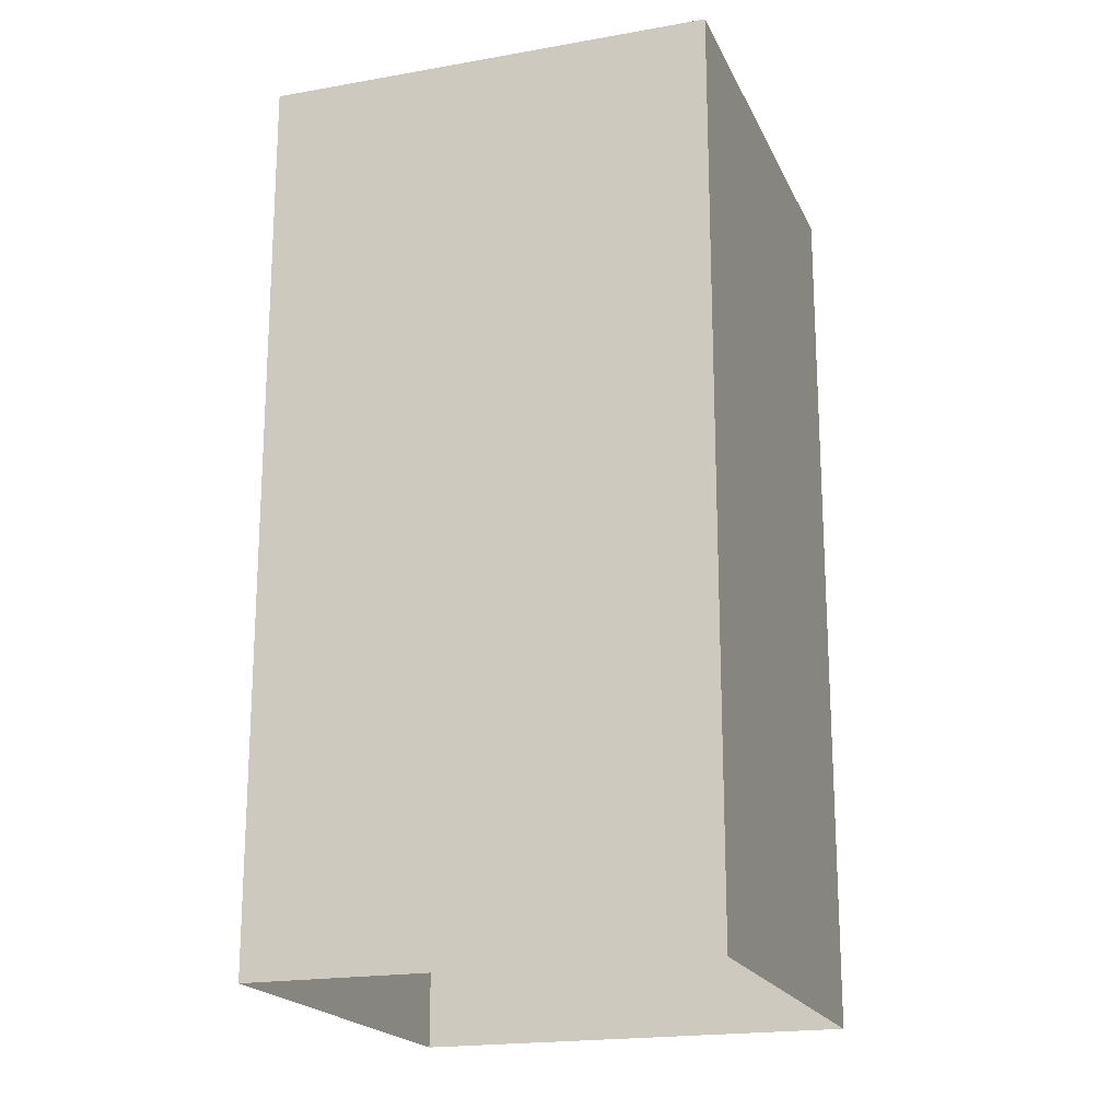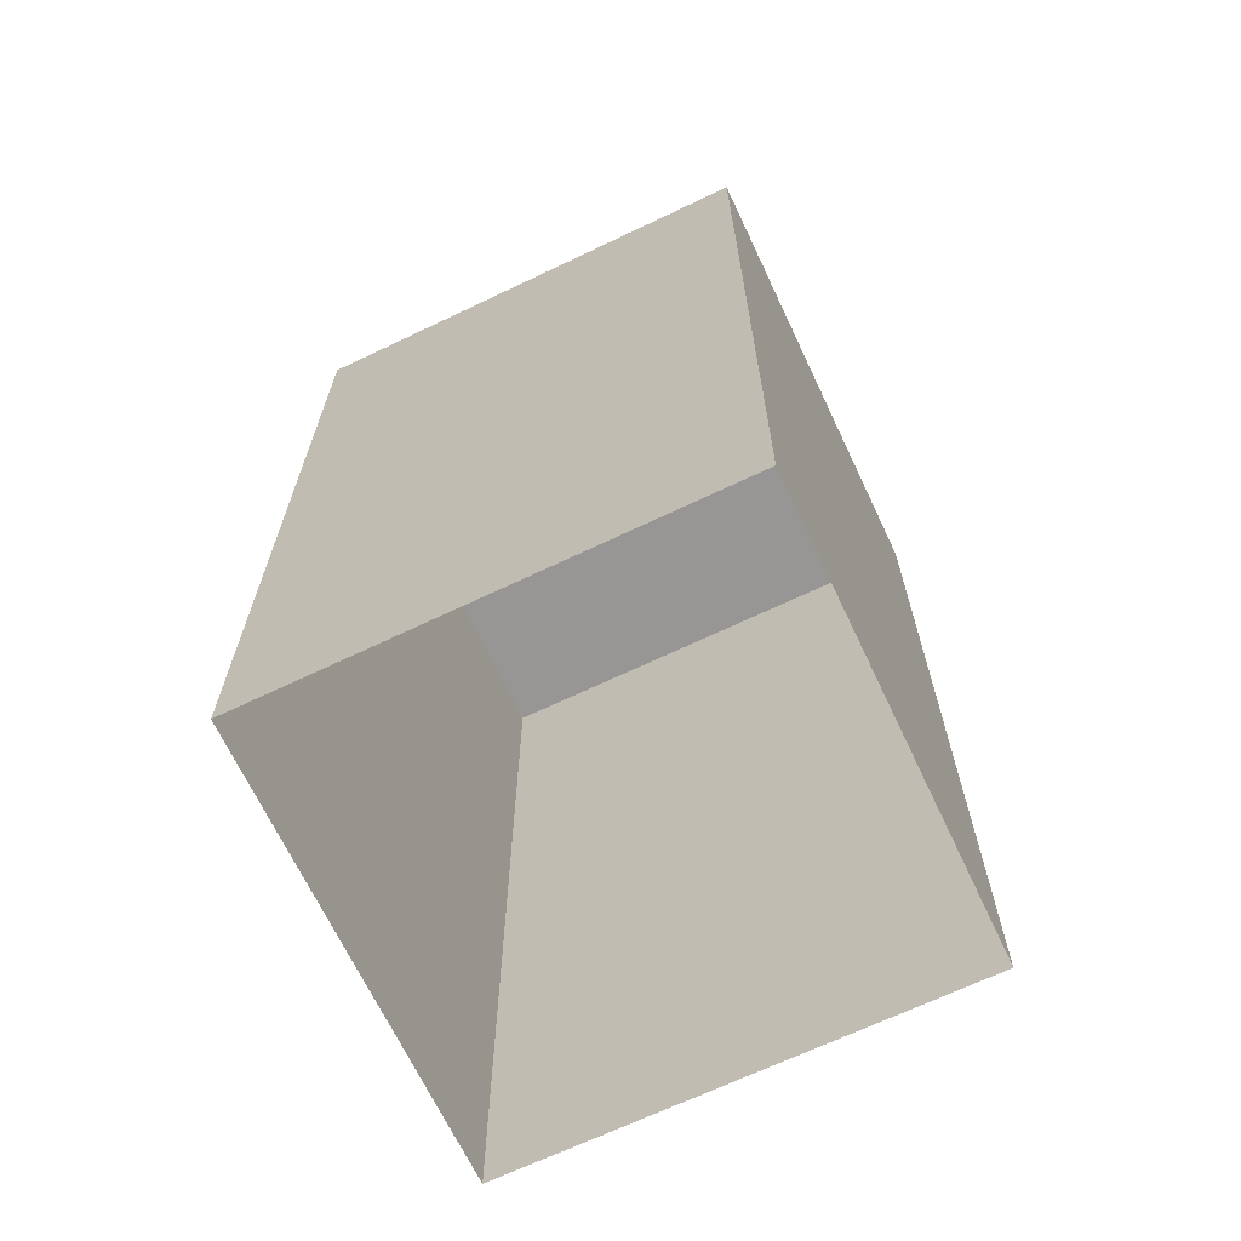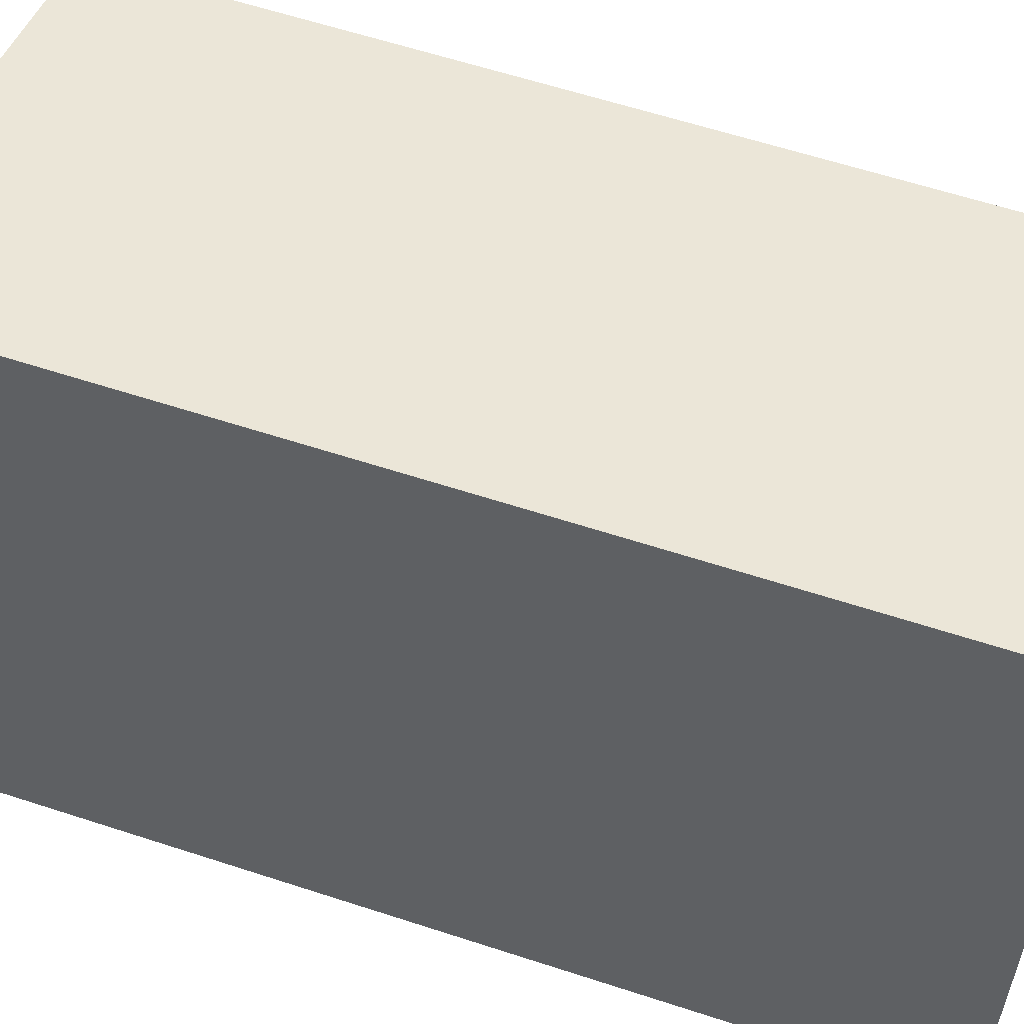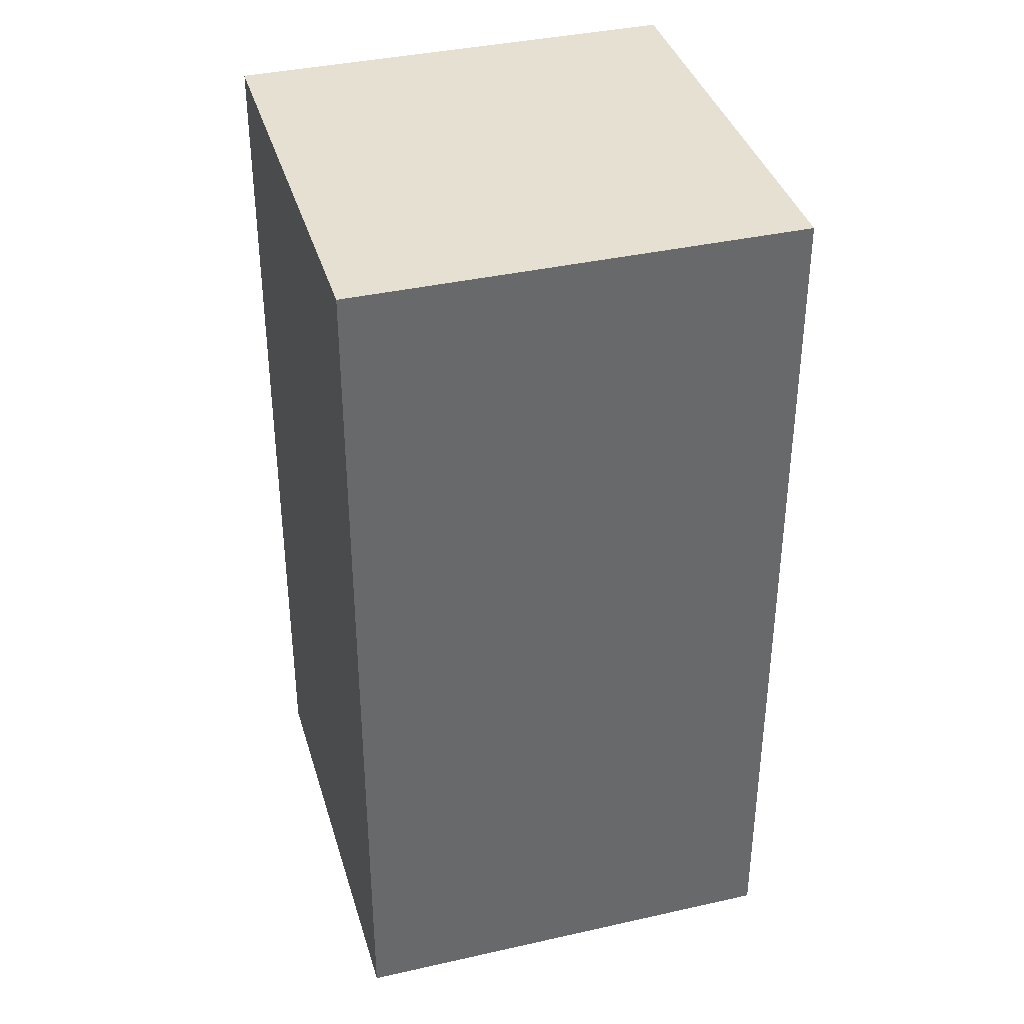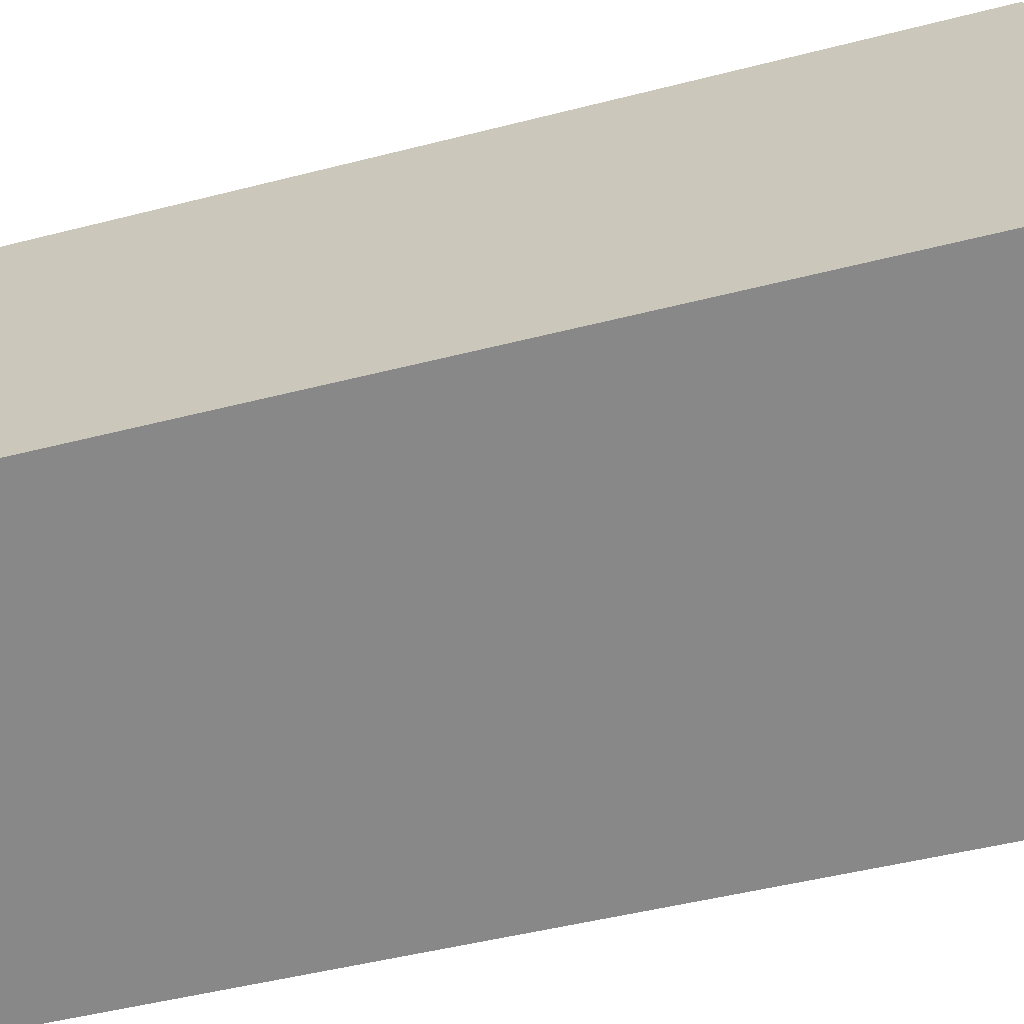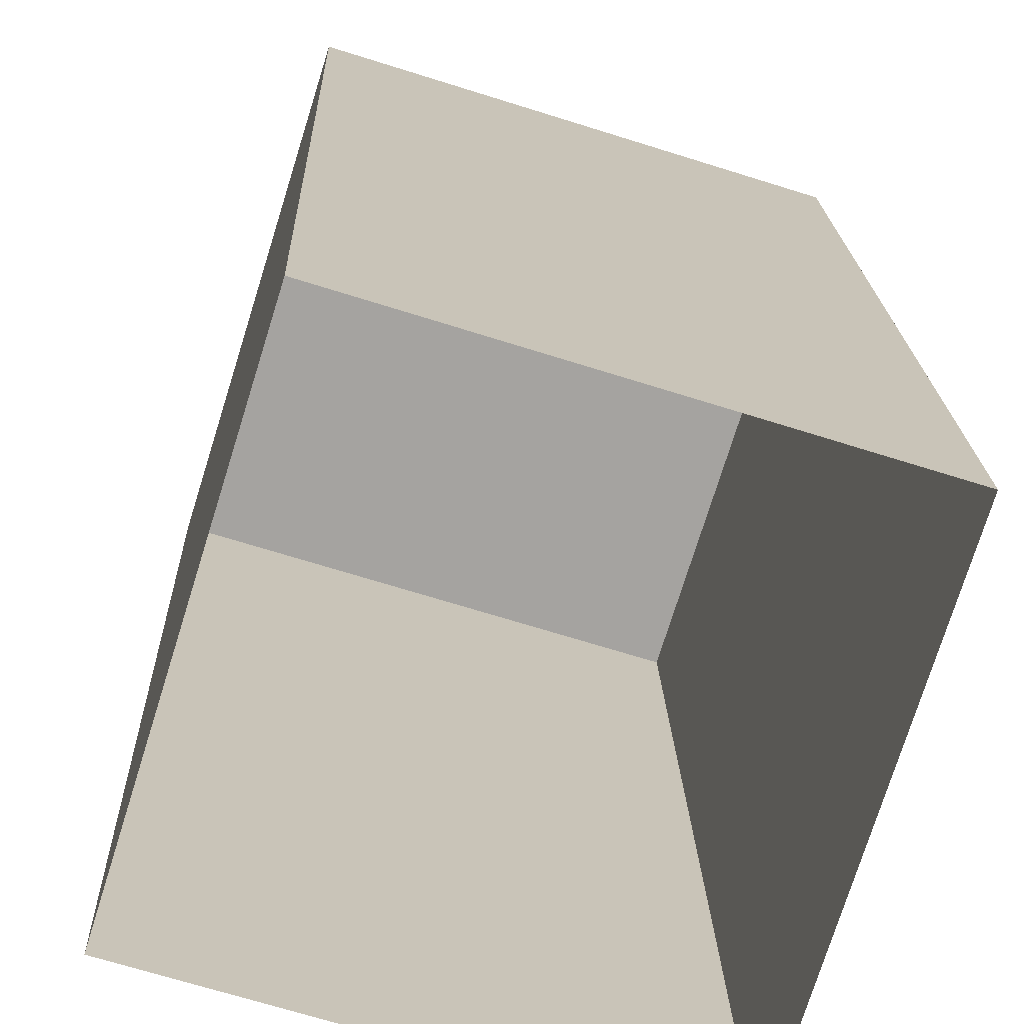
<metadata>
{"format":"obj","ext":"obj","renderer":"f3d","projection":"perspective","resolution":1024,"background":"white","views":[{"elev":-19.4,"azim":36.0,"up":"+Y"},{"elev":-67.9,"azim":132.8,"up":"+Y"},{"elev":60.8,"azim":-71.5,"up":"+Z"},{"elev":37.6,"azim":-178.6,"up":"+Y"},{"elev":-46.8,"azim":-73.6,"up":"+Z"},{"elev":17.1,"azim":-1.6,"up":"+Z"}]}
</metadata>
<code>
o Box_Cube_Big
v -0.53 0.2389 -4.595
v 0.04 0.2389 -4.775
v -0.71 0.2389 -5.175
v -0.53 -0.9611 -4.595
v -0.71 -0.9611 -5.175
v 0.04 -0.9611 -4.775
v -0.14 -0.9611 -5.355
v -0.14 0.2389 -5.355
f 2 4 6
f 2 3 1
f 1 5 4
f 8 6 7
f 3 7 5
f 2 1 4
f 2 8 3
f 1 3 5
f 8 2 6
f 3 8 7

</code>
